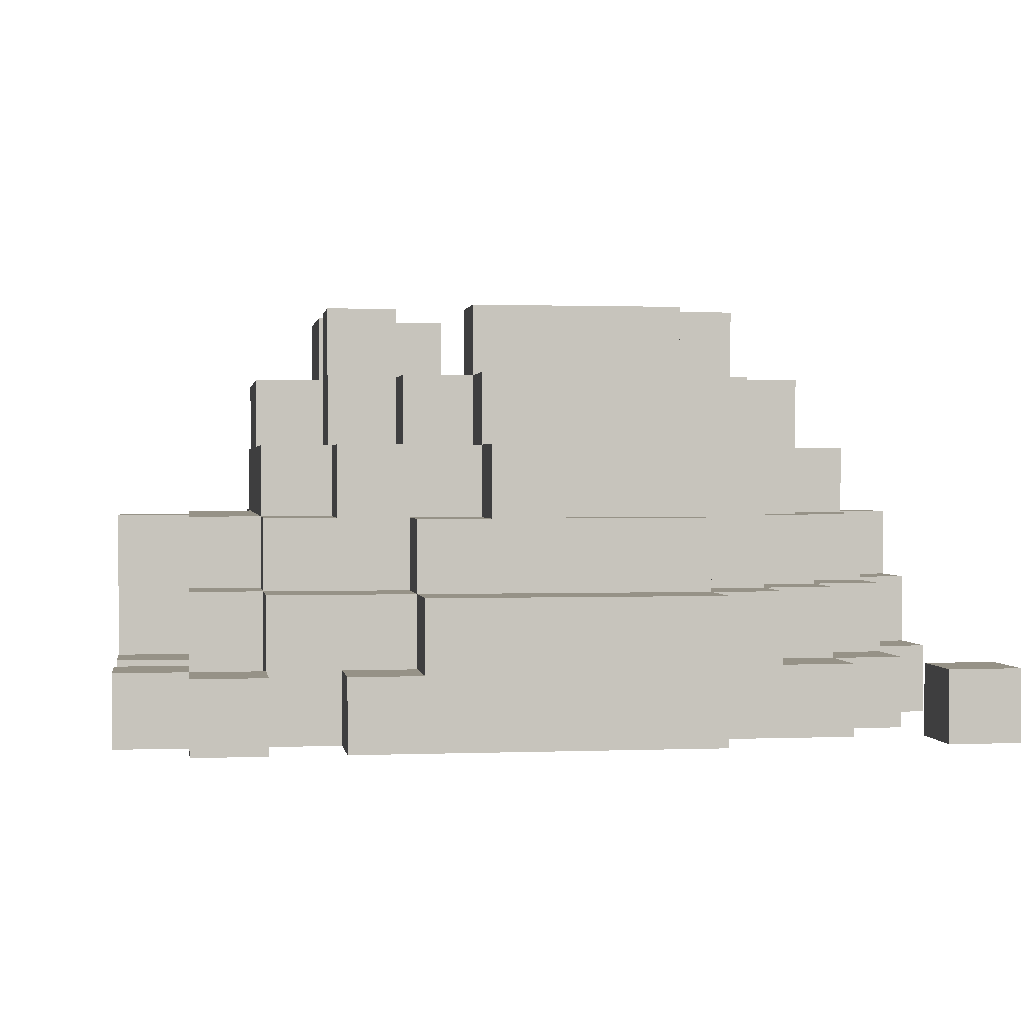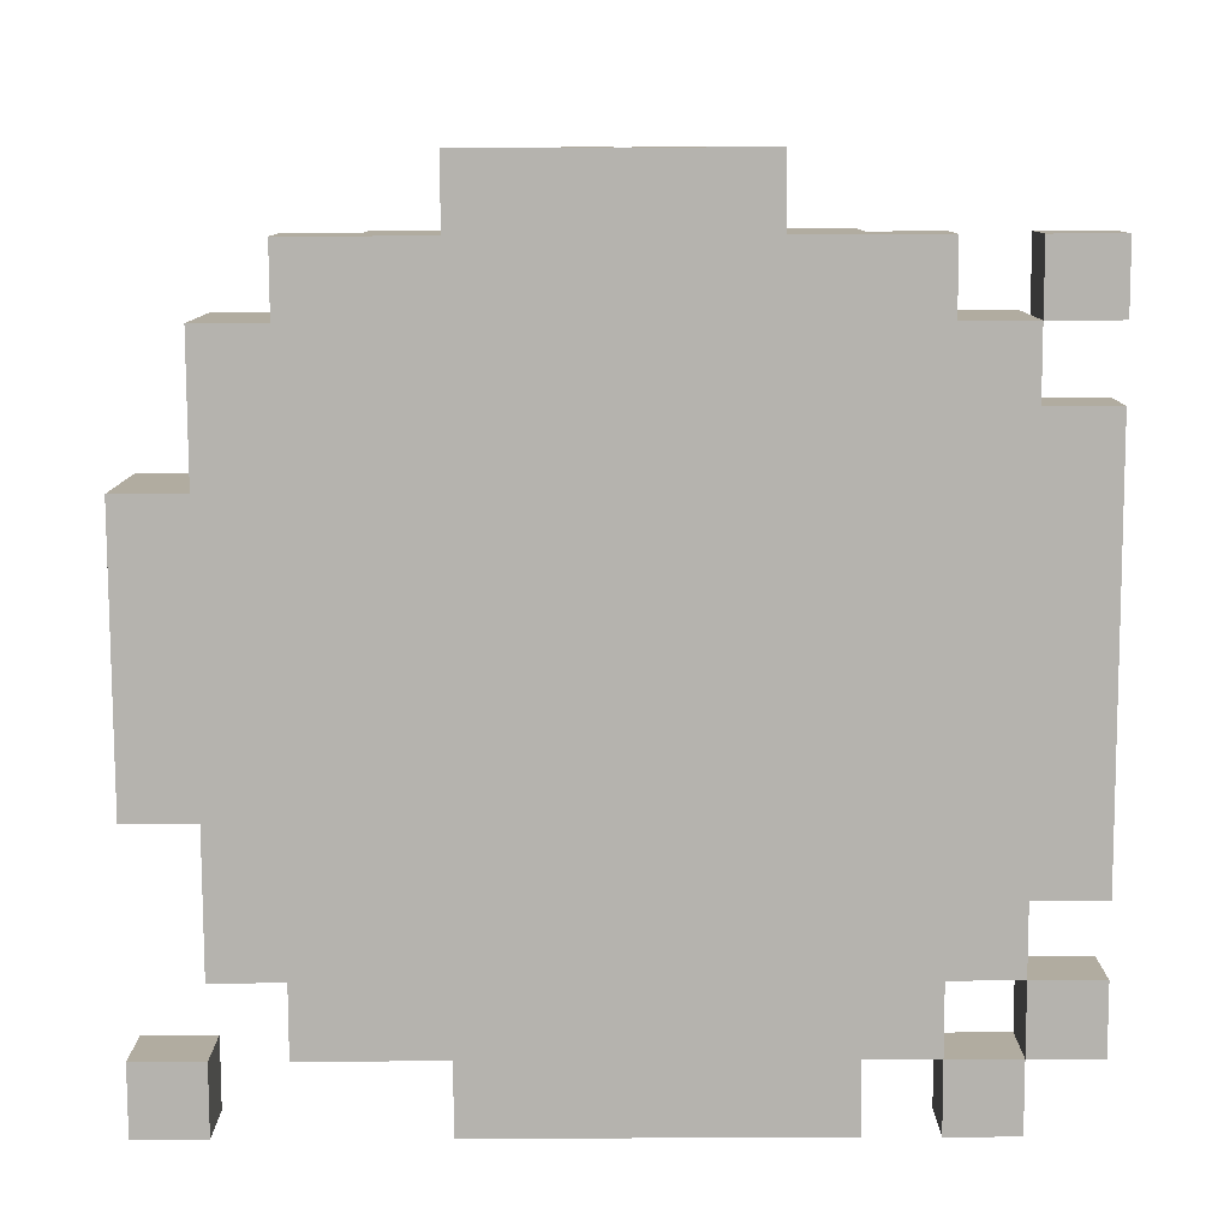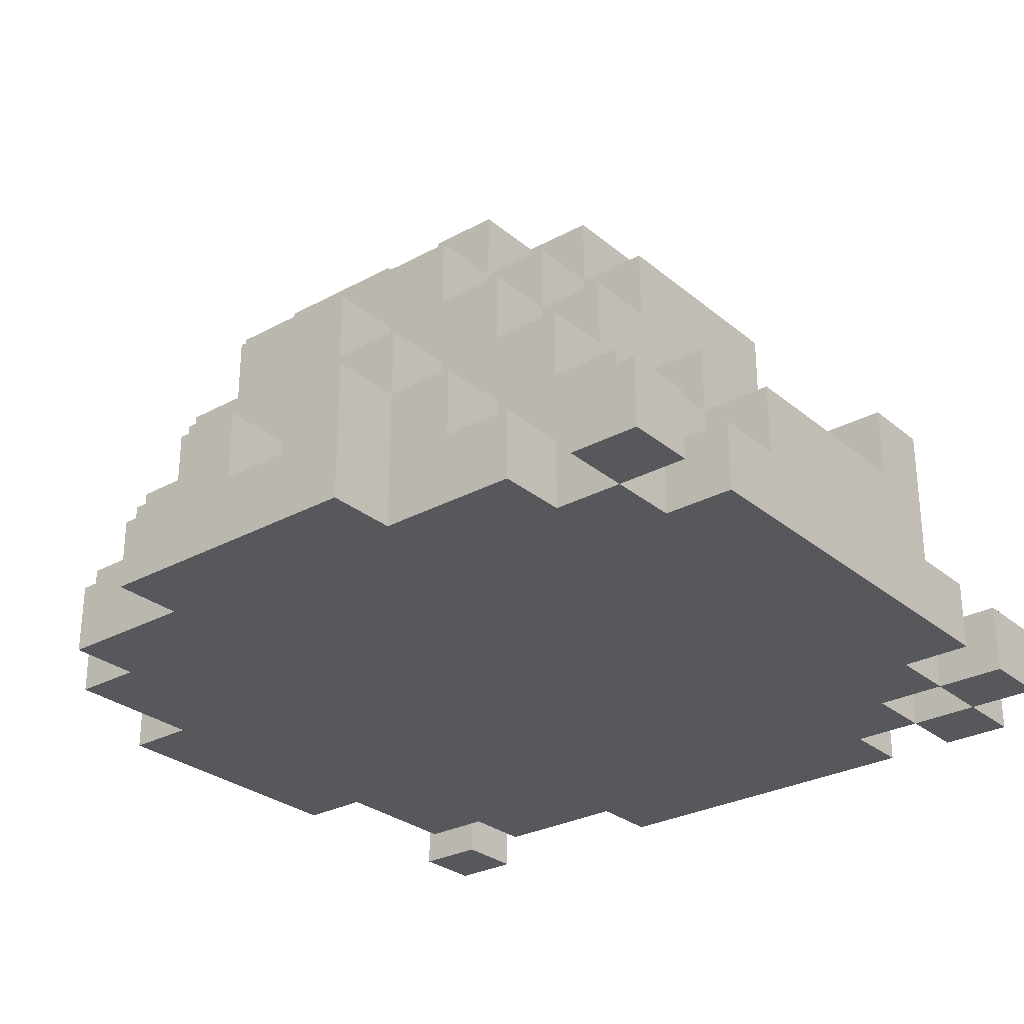
<metadata>
{"format":"obj","ext":"obj","renderer":"f3d","projection":"perspective","resolution":1024,"background":"white","views":[{"elev":1.0,"azim":171.7,"up":"+Y"},{"elev":-79.9,"azim":0.2,"up":"+Y"},{"elev":-28.5,"azim":39.2,"up":"+Y"}]}
</metadata>
<code>
v -5 2 2
v -5 3 2
v -5 3 1
v -5 2 1
v -3 3 4
v -3 4 4
v -3 4 3
v -3 3 3
v -5 2 -0
v -5 3 -0
v -5 3 -1
v -5 2 -1
v -2 0 -5
v -2 1 -5
v -2 1 -6
v -2 0 -6
v -3 4 -2
v -3 5 -2
v -3 5 -3
v -3 4 -3
v -3 3 -3
v -3 4 -4
v -3 3 -4
v -5 4 2
v -5 4 1
v -4 3 -1
v -4 4 -1
v -4 4 -2
v -4 3 -2
v -6 0 2
v -6 1 2
v -6 1 1
v -6 0 1
v 5 0 -4
v 5 1 -4
v 5 1 -5
v 5 0 -5
v -3 3 -2
v -4 2 -2
v -4 3 -3
v -4 2 -3
v -2 4 4
v -2 5 4
v -2 5 3
v -2 4 3
v -4 0 -4
v -4 1 -4
v -4 1 -5
v -4 0 -5
v -6 0 -1
v -6 1 -1
v -6 1 -2
v -6 0 -2
v -5 4 -0
v -4 4 1
v -4 5 1
v -4 5 -0
v -4 4 -0
v -5 3 -2
v -5 2 -2
v -2 6 3
v -2 6 2
v -2 5 2
v -5 2 3
v -5 3 3
v -4 0 5
v -4 1 5
v -4 1 4
v -4 0 4
v -3 5 3
v -3 5 2
v -3 4 2
v -3 6 2
v -3 6 1
v -3 5 1
v -5 1 3
v -5 1 2
v -3 2 -3
v -3 2 -4
v -3 5 -1
v -3 6 -1
v -3 6 -2
v -1 1 6
v -1 2 6
v -1 2 5
v -1 1 5
v -6 2 1
v -6 3 1
v -6 3 -0
v -6 2 -0
v -6 1 -0
v -6 0 -0
v -6 2 -1
v -3 5 -0
v -3 6 -0
v -5 1 -1
v -5 1 -2
v -5 2 -3
v -5 1 -3
v -2 0 6
v -2 1 6
v -2 1 5
v -2 0 5
v -4 4 2
v -4 5 2
v -3 1 -4
v -3 2 -5
v -3 1 -5
v -4 5 -1
v -2 2 5
v -2 3 5
v -2 3 4
v -2 2 4
v -5 1 4
v -5 2 4
v -2 2 -4
v -2 3 -4
v -2 3 -5
v -2 2 -5
v -4 5 -2
v -4 2 4
v -4 3 4
v -4 3 3
v -4 2 3
v -2 5 -2
v -2 6 -2
v -2 6 -3
v -2 5 -3
v 5 0 5
v 5 1 5
v 5 1 4
v 5 0 4
v -5 4 -1
v -4 1 -3
v -4 2 -4
v 0 3 -4
v 0 4 -4
v 0 4 -5
v 0 3 -5
v -5 0 3
v -5 0 2
v -5 0 -2
v -5 0 -3
v 1 1 1
v 1 2 1
v 1 2 -0
v 1 1 -0
v 1 2 -1
v 1 1 -1
v 1 5 2
v 1 6 2
v 1 6 1
v 1 5 1
v -1 2 2
v -1 3 2
v -1 3 1
v -1 2 1
v 1 3 1
v 1 3 -0
v 1 1 6
v 1 2 6
v 1 2 5
v 1 1 5
v 1 3 -1
v -2 2 -6
v -5 1 -4
v -5 0 -4
v -1 3 -1
v -1 4 -1
v -1 4 -2
v -1 3 -2
v -6 0 -5
v -6 1 -5
v -6 1 -6
v -6 0 -6
v -3 1 5
v -3 2 5
v -3 2 4
v -3 1 4
v -6 2 2
v 1 3 2
v 1 4 2
v 1 4 1
v -4 4 3
v -4 3 2
v -5 0 4
v 4 0 -5
v 4 1 -5
v 4 1 -6
v 4 0 -6
v -1 3 5
v -1 4 5
v -1 4 4
v -1 3 4
v 2 3 -0
v 2 4 -0
v 2 4 -1
v 2 3 -1
v 2 3 1
v 2 4 1
v 1 5 3
v 1 6 3
v 2 5 -1
v 2 5 -2
v 2 4 -2
v 2 5 -0
v 2 5 1
v 2 6 -1
v 2 6 -2
v 2 6 1
v 2 6 -0
v -2 4 -3
v -2 5 -4
v -2 4 -4
v 3 0 -5
v 3 0 -6
v 3 1 -6
v 3 1 -5
v 6 1 1
v 6 1 -0
v 6 2 -0
v 6 2 1
v 1 3 5
v 1 3 4
v 1 4 4
v 1 4 5
v 4 4 -0
v 4 4 -1
v 4 5 -1
v 4 5 -0
v 6 0 -4
v 6 0 -5
v 6 1 -5
v 6 1 -4
v 1 5 -2
v 1 5 -3
v 1 6 -3
v 1 6 -2
v 2 4 -3
v 2 5 -3
v 6 1 -1
v 6 1 -2
v 6 2 -2
v 6 2 -1
v 4 3 2
v 4 3 1
v 4 4 1
v 4 4 2
v 4 3 -2
v 4 3 -3
v 4 4 -3
v 4 4 -2
v 4 3 -1
v 5 1 -2
v 5 1 -3
v 5 2 -3
v 5 2 -2
v 4 3 3
v 4 4 3
v 4 2 4
v 4 2 3
v 4 3 4
v 5 1 3
v 5 1 2
v 5 2 2
v 5 2 3
v 5 0 3
v 4 2 2
v 4 0 5
v 4 0 4
v 4 1 4
v 4 1 5
v 5 2 1
v 5 3 1
v 5 3 2
v -2 5 1
v -2 6 1
v -2 4 2
v -2 4 1
v 4 5 1
v -2 5 -1
v -2 6 -1
v 0 1 6
v 0 1 5
v 0 2 5
v 0 2 6
v 3 1 5
v 3 1 4
v 3 2 4
v 3 2 5
v 4 3 -0
v -2 5 -0
v -2 6 -0
v 5 2 -4
v 3 3 4
v 3 3 3
v 3 4 3
v 3 4 4
v 6 0 5
v 6 0 4
v 6 1 4
v 6 1 5
v 1 4 -3
v 1 4 -4
v 1 5 -4
v 1 3 -4
v 1 3 -5
v 1 4 -5
v 2 0 6
v 2 0 5
v 2 1 5
v 2 1 6
v 0 1 1
v 0 1 -0
v 0 2 -0
v 0 2 1
v 2 2 5
v 2 2 4
v 2 3 4
v 2 3 5
v 3 3 -3
v 3 3 -4
v 3 4 -4
v 3 4 -3
v 5 2 4
v -2 2 2
v -2 2 1
v -2 3 1
v -2 3 2
v -1 2 -0
v -1 3 -0
v 5 2 -0
v 5 3 -0
v -1 2 -1
v 2 2 6
v 4 2 -3
v 4 2 -4
v 4 3 -4
v 6 3 -2
v 6 3 -1
v 4 1 -4
v 4 2 -5
v 2 1 -5
v 2 1 -6
v 2 2 -6
v 2 2 -5
v 4 5 2
v -5 0 -5
v -5 0 -6
v -5 1 -6
v -5 1 -5
v 5 3 -3
v 5 3 -2
v 6 1 2
v 6 2 2
v 6 0 -2
v 6 0 -3
v 6 1 -3
v 5 0 -3
v 2 2 -4
v 2 3 -5
v 2 3 -4
v 4 0 -4
v 6 0 1
v 6 0 -0
v 6 0 2
v -2 3 -1
v -2 3 -2
v -2 4 -2
v -2 4 -1
v 6 0 -1
v 5 2 -1
v 5 3 -1
v 5 0 -6
v 5 1 -6
v 6 0 3
v 6 1 3
v 2 4 4
v 2 4 3
v 2 5 3
v 2 5 4
v -2 3 -0
v -2 4 -0
v 2 5 2
v 2 6 2
v 2 6 3
v 0 5 3
v 0 5 2
v 0 6 2
v 0 6 3
v 3 4 2
v 3 5 2
v 3 5 3
v 3 5 1
v 3 6 1
v 3 6 2
v 3 4 -1
v 3 4 -2
v 3 5 -2
v 3 5 -1
v 3 6 -2
v 3 6 -1
v 3 5 -0
v 3 6 -0
v -1 1 -0
v -1 1 -1
v 0 4 -2
v 0 5 -2
v -1 5 -2
v 0 4 4
v 0 5 4
v -1 5 4
v 1 5 4
v 0 3 5
v 0 4 5
v 0 6 -2
v 1 4 -2
v 3 0 5
v -1 5 3
v -1 6 3
v -3 0 5
v -1 0 6
v 0 0 6
v 1 0 6
v -1 6 -2
v 0 1 -1
v 0 2 -1
v 0 3 -1
v 0 4 -1
v 1 4 -1
v -1 4 -4
v -1 5 -4
v 0 5 -4
v 2 0 -6
v 1 0 -6
v 1 1 -6
v 0 0 -6
v 0 1 -6
v -1 0 -6
v -1 1 -6
v 0 5 -3
v 0 6 -3
v 2 4 -4
v -3 0 -5
v -1 6 2
v -1 5 2
v -1 3 -4
v 0 2 -5
v 1 2 -5
v -1 3 -5
v -1 2 -5
v -1 6 -3
v -1 5 -3
v 0 3 1
v 3 2 -4
v 3 2 -5
v 1 2 -6
v -1 2 -6
v 0 2 -6
v -1 4 2
v 0 4 2
v 0 3 2
v 2 0 -5
v 1 0 -5
v 0 0 -5
v -1 0 -5
v -5 0 1
v -3 0 -4
v -5 0 -1
v 4 0 3
v 3 0 4
v -3 0 4
v -5 0 -0
v -1 0 -0
v -1 0 -1
v 0 0 -1
v 0 0 -0
v -1 0 5
v 0 0 5
v 1 0 5
v 1 0 -1
v 1 0 -0
v -2 0 4
v -1 0 4
v 0 0 4
v 1 0 4
v 2 0 4
v -4 0 3
v -3 0 3
v -2 0 3
v -1 0 3
v 0 0 3
v 1 0 3
v 2 0 3
v 3 0 3
v -4 0 2
v -3 0 2
v -2 0 2
v -1 0 2
v 0 0 2
v 1 0 2
v 2 0 2
v 3 0 2
v 4 0 2
v 5 0 2
v -4 0 1
v -3 0 1
v -2 0 1
v -1 0 1
v 0 0 1
v 1 0 1
v 2 0 1
v 3 0 1
v 4 0 1
v 5 0 1
v -4 0 -0
v -3 0 -0
v -2 0 -0
v 2 0 -0
v 3 0 -0
v 4 0 -0
v 5 0 -0
v -4 0 -1
v -3 0 -1
v -2 0 -1
v 2 0 -1
v 3 0 -1
v 4 0 -1
v 5 0 -1
v -4 0 -2
v -3 0 -2
v -2 0 -2
v -1 0 -2
v 0 0 -2
v 1 0 -2
v 2 0 -2
v 3 0 -2
v 4 0 -2
v 5 0 -2
v -4 0 -3
v -3 0 -3
v -2 0 -3
v -1 0 -3
v 0 0 -3
v 1 0 -3
v 2 0 -3
v 3 0 -3
v 4 0 -3
v -2 0 -4
v -1 0 -4
v 0 0 -4
v 1 0 -4
v 2 0 -4
v 3 0 -4
f 1 2 3 4
f 5 6 7 8
f 9 10 11 12
f 13 14 15 16
f 17 18 19 20
f 21 20 22 23
f 2 24 25 3
f 26 27 28 29
f 30 31 32 33
f 34 35 36 37
f 38 17 20 21
f 39 29 40 41
f 42 43 44 45
f 46 47 48 49
f 50 51 52 53
f 3 25 54 10
f 55 56 57 58
f 12 11 59 60
f 44 61 62 63
f 64 65 2 1
f 66 67 68 69
f 7 70 71 72
f 71 73 74 75
f 76 64 1 77
f 78 21 23 79
f 80 81 82 18
f 83 84 85 86
f 87 88 89 90
f 33 32 91 92
f 91 90 93 51
f 32 87 90 91
f 94 95 81 80
f 96 12 60 97
f 97 60 98 99
f 100 101 102 103
f 104 105 56 55
f 106 79 107 108
f 58 57 109 27
f 110 111 112 113
f 114 115 64 76
f 116 117 118 119
f 27 109 120 28
f 121 122 123 124
f 125 126 127 128
f 129 130 131 132
f 10 54 133 11
f 134 41 135 47
f 136 137 138 139
f 140 76 77 141
f 75 74 95 94
f 142 97 99 143
f 144 145 146 147
f 147 146 148 149
f 150 151 152 153
f 154 155 156 157
f 145 158 159 146
f 160 161 162 163
f 146 159 164 148
f 14 119 165 15
f 143 99 166 167
f 168 169 170 171
f 172 173 174 175
f 176 177 178 179
f 31 180 87 32
f 181 182 183 158
f 123 184 104 185
f 186 114 76 140
f 182 150 153 183
f 187 188 189 190
f 92 91 51 50
f 191 192 193 194
f 195 196 197 198
f 199 200 196 195
f 201 202 151 150
f 197 203 204 205
f 196 206 203 197
f 200 207 206 196
f 203 208 209 204
f 207 210 211 206
f 212 128 213 214
f 215 216 217 218
f 219 220 221 222
f 223 224 225 226
f 227 228 229 230
f 231 232 233 234
f 235 236 237 238
f 205 239 240 204
f 241 242 243 244
f 245 246 247 248
f 249 250 251 252
f 253 249 252 228
f 254 255 256 257
f 258 245 248 259
f 260 261 258 262
f 263 264 265 266
f 132 267 263 131
f 261 268 245 258
f 269 270 271 272
f 265 273 274 275
f 63 276 277 62
f 278 279 276 63
f 247 227 230 280
f 281 125 126 282
f 283 284 285 286
f 287 288 289 290
f 246 291 227 247
f 292 281 282 293
f 291 253 228 227
f 220 241 244 221
f 255 35 294 256
f 295 296 297 298
f 299 300 301 302
f 303 304 305 236
f 306 307 308 304
f 309 310 311 312
f 276 292 293 277
f 313 314 315 316
f 317 318 319 320
f 321 322 323 324
f 131 263 266 325
f 326 327 328 329
f 157 330 331 156
f 273 332 333 274
f 330 334 168 331
f 312 311 317 335
f 336 337 338 250
f 244 243 339 340
f 341 188 342 337
f 343 344 345 346
f 248 247 280 347
f 348 349 350 351
f 257 256 352 353
f 354 219 222 355
f 356 357 358 242
f 359 34 35 255
f 360 346 361 362
f 363 187 188 341
f 364 365 220 219
f 366 364 219 354
f 367 368 369 370
f 371 356 242 241
f 365 371 241 220
f 332 372 373 333
f 37 374 375 36
f 376 366 354 377
f 378 379 380 381
f 382 367 370 383
f 328 382 383 279
f 329 328 279 278
f 380 384 385 386
f 387 388 389 390
f 297 391 392 393
f 392 394 395 396
f 397 398 399 400
f 400 399 401 402
f 394 403 404 395
f 370 369 125 281
f 383 370 281 292
f 279 383 292 276
f 405 406 334 330
f 5 112 42 6
f 318 289 295 319
f 178 113 112 5
f 170 407 408 409
f 102 86 85 110
f 193 410 411 412
f 410 225 413 411
f 224 319 378 225
f 369 170 409 125
f 2 185 104 24
f 414 223 226 415
f 30 141 77 31
f 284 163 162 285
f 34 231 234 35
f 408 235 238 416
f 417 205 204 235
f 368 171 170 369
f 42 193 412 43
f 407 417 235 408
f 296 258 259 297
f 289 260 262 295
f 270 132 131 271
f 288 271 260 289
f 418 269 272 287
f 268 265 275 245
f 44 419 420 61
f 64 124 123 65
f 66 421 176 67
f 7 45 44 70
f 71 63 62 73
f 83 283 286 84
f 87 4 3 88
f 311 287 290 317
f 422 423 283 83
f 112 194 193 42
f 423 424 160 283
f 100 422 83 101
f 104 72 71 105
f 110 85 191 111
f 114 68 121 115
f 121 178 5 122
f 125 409 425 126
f 319 295 298 378
f 409 408 416 425
f 129 299 302 130
f 421 103 102 176
f 310 418 287 311
f 424 309 312 160
f 162 317 320 223
f 271 131 325 260
f 406 426 427 334
f 426 149 148 427
f 327 157 156 328
f 160 312 335 161
f 334 427 428 168
f 427 148 164 428
f 372 244 340 373
f 391 248 347 392
f 68 179 178 121
f 168 428 429 169
f 428 164 430 429
f 164 198 197 430
f 172 348 351 173
f 176 102 110 177
f 31 77 1 180
f 264 354 355 265
f 123 8 7 184
f 186 69 68 114
f 285 162 223 414
f 187 37 36 188
f 267 376 377 263
f 225 378 381 413
f 191 414 415 192
f 201 380 386 202
f 419 387 390 420
f 379 297 393 380
f 384 392 396 385
f 203 400 402 208
f 85 285 414 191
f 431 432 433 137
f 434 344 217 216
f 435 436 344 434
f 437 438 436 435
f 439 440 438 437
f 16 15 440 439
f 20 19 128 212
f 23 22 214 117
f 29 28 17 38
f 397 400 229 228
f 37 36 233 232
f 441 442 237 236
f 303 236 240 239
f 306 304 443 362
f 41 40 21 78
f 254 257 243 242
f 49 48 108 444
f 53 52 97 142
f 321 324 251 250
f 60 59 29 39
f 63 62 445 446
f 79 23 117 116
f 18 82 126 125
f 90 89 10 9
f 51 93 12 96
f 99 98 41 134
f 108 107 119 14
f 341 337 294 35
f 447 431 137 136
f 448 139 307 449
f 117 214 431 447
f 119 118 450 451
f 451 450 139 448
f 28 120 18 17
f 128 127 452 453
f 453 452 442 441
f 132 131 301 300
f 11 133 27 26
f 137 433 305 304
f 47 135 79 106
f 139 138 308 307
f 444 108 14 13
f 313 316 145 144
f 405 330 315 314
f 362 443 323 322
f 326 329 155 154
f 153 152 210 207
f 157 156 454 316
f 316 454 158 145
f 455 322 338 337
f 257 353 339 243
f 360 362 322 455
f 218 456 342 188
f 436 457 345 344
f 15 165 458 440
f 438 459 457 436
f 440 458 459 438
f 167 166 47 46
f 175 174 350 349
f 336 250 352 256
f 158 183 200 199
f 343 346 456 218
f 359 255 358 357
f 363 341 35 34
f 449 307 361 346
f 215 218 188 187
f 183 153 207 200
f 190 189 375 374
f 278 63 446 460
f 329 278 460 155
f 460 446 388 461
f 155 460 461 462
f 462 461 182 181
f 461 388 150 182
f 446 445 389 388
f 205 204 399 398
f 204 209 401 399
f 206 211 404 403
f 214 213 432 431
f 463 434 216 215
f 464 435 434 463
f 465 437 435 464
f 466 439 437 465
f 13 16 439 466
f 30 33 467 141
f 34 37 232 231
f 46 49 444 468
f 50 53 142 469
f 270 470 267 132
f 418 471 270 269
f 66 69 472 421
f 33 92 473 467
f 474 475 476 477
f 422 478 479 423
f 423 479 480 424
f 100 103 478 422
f 477 476 481 482
f 129 132 300 299
f 421 472 483 103
f 103 483 484 478
f 478 484 485 479
f 479 485 486 480
f 480 486 487 310
f 310 487 471 418
f 69 488 489 472
f 472 489 490 483
f 483 490 491 484
f 484 491 492 485
f 485 492 493 486
f 486 493 494 487
f 487 494 495 471
f 471 495 470 270
f 140 141 496 488
f 488 496 497 489
f 489 497 498 490
f 490 498 499 491
f 491 499 500 492
f 492 500 501 493
f 493 501 502 494
f 494 502 503 495
f 495 503 504 470
f 470 504 505 267
f 141 467 506 496
f 496 506 507 497
f 497 507 508 498
f 498 508 509 499
f 499 509 510 500
f 500 510 511 501
f 501 511 512 502
f 502 512 513 503
f 503 513 514 504
f 504 514 515 505
f 467 473 516 506
f 506 516 517 507
f 507 517 518 508
f 508 518 474 509
f 509 474 477 510
f 510 477 482 511
f 511 482 519 512
f 512 519 520 513
f 513 520 521 514
f 514 521 522 515
f 473 469 523 516
f 516 523 524 517
f 517 524 525 518
f 518 525 475 474
f 424 480 310 309
f 482 481 526 519
f 519 526 527 520
f 520 527 528 521
f 521 528 529 522
f 469 142 530 523
f 523 530 531 524
f 524 531 532 525
f 525 532 533 475
f 475 533 534 476
f 476 534 535 481
f 481 535 536 526
f 526 536 537 527
f 527 537 538 528
f 528 538 539 529
f 142 143 540 530
f 530 540 541 531
f 531 541 542 532
f 532 542 543 533
f 533 543 544 534
f 534 544 545 535
f 535 545 546 536
f 536 546 547 537
f 537 547 548 538
f 538 548 359 539
f 540 46 468 541
f 541 468 549 542
f 542 549 550 543
f 543 550 551 544
f 544 551 552 545
f 545 552 553 546
f 546 553 554 547
f 547 554 363 548
f 468 444 13 549
f 549 13 466 550
f 550 466 465 551
f 551 465 464 552
f 552 464 463 553
f 553 463 215 554
f 143 167 46 540
f 172 175 349 348
f 539 359 357 356
f 548 363 34 359
f 554 215 187 363
f 186 140 488 69
f 515 522 365 364
f 505 515 364 366
f 529 539 356 371
f 522 529 371 365
f 187 190 374 37
f 267 505 366 376
f 92 50 469 473
f 453 441 433 432
f 6 42 45 7
f 343 218 217 344
f 273 222 221 332
f 412 411 387 419
f 411 413 201 387
f 18 125 128 19
f 20 212 214 22
f 24 104 55 25
f 415 226 225 410
f 403 230 229 400
f 35 234 233 36
f 416 238 237 442
f 235 204 240 236
f 303 239 443 304
f 29 38 21 40
f 43 412 419 44
f 47 106 108 48
f 51 96 97 52
f 398 252 251 324
f 397 228 252 398
f 25 55 58 54
f 297 259 248 391
f 56 75 94 57
f 295 262 258 296
f 261 266 265 268
f 287 272 271 288
f 11 26 29 59
f 245 275 274 246
f 61 420 445 62
f 65 123 185 2
f 67 176 179 68
f 70 44 63 71
f 73 62 277 74
f 394 280 230 403
f 81 282 126 82
f 84 286 285 85
f 88 3 10 89
f 90 9 12 93
f 317 290 289 318
f 95 293 282 81
f 405 314 426 406
f 60 39 41 98
f 283 160 163 284
f 101 83 86 102
f 314 147 149 426
f 105 71 75 56
f 79 116 119 107
f 57 94 80 109
f 332 221 244 372
f 111 191 194 112
f 336 256 294 337
f 115 121 124 64
f 117 447 450 118
f 447 136 139 450
f 109 80 18 120
f 122 5 8 123
f 126 425 452 127
f 378 298 297 379
f 425 416 442 452
f 130 302 301 131
f 54 58 27 133
f 441 236 305 433
f 41 78 79 135
f 137 304 308 138
f 313 144 147 314
f 74 277 293 95
f 326 154 157 327
f 157 316 315 330
f 223 320 319 224
f 239 324 323 443
f 260 325 266 261
f 151 385 210 152
f 155 462 454 156
f 462 181 158 454
f 328 156 331 382
f 246 274 333 291
f 158 199 195 159
f 382 331 168 367
f 161 335 317 162
f 159 195 198 164
f 367 168 171 368
f 321 250 338 322
f 373 340 339 353
f 455 337 342 456
f 449 346 345 457
f 119 451 458 165
f 392 347 280 394
f 253 373 353 249
f 448 449 457 459
f 451 448 459 458
f 99 134 47 166
f 169 429 407 170
f 429 430 417 407
f 430 197 205 417
f 173 351 350 174
f 177 110 113 178
f 180 1 4 87
f 249 353 352 250
f 265 355 222 273
f 184 7 72 104
f 360 455 456 346
f 254 242 358 255
f 306 362 361 307
f 291 333 373 253
f 188 36 375 189
f 263 377 354 264
f 413 381 380 201
f 192 415 410 193
f 202 386 385 151
f 387 201 150 388
f 420 390 389 445
f 380 393 392 384
f 385 396 395 210
f 206 403 400 203
f 205 398 324 239
f 208 402 401 209
f 210 395 404 211
f 128 453 432 213

</code>
